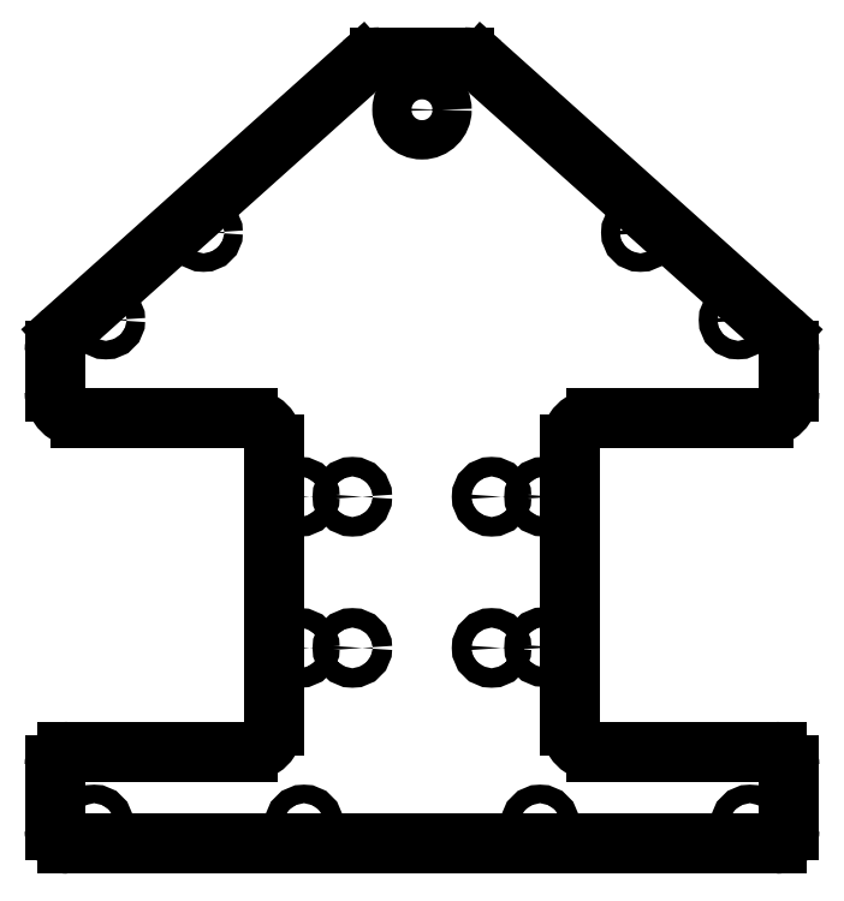
<metadata>
{"format":"dxf","ext":"dxf","renderer":"ezdxf+matplotlib","layout":"modelspace","background":"white","min_lineweight":24,"dpi":150}
</metadata>
<code>
0
SECTION
2
ENTITIES
0
LINE
8
0
10
7
20
0.125
11
7
21
0.75
0
ARC
8
0
10
6.875
20
0.125
40
0.125
50
270
51
360
0
ARC
8
0
10
6.875
20
0.75
40
0.125
50
360
51
90
0
LINE
8
0
10
0.125
20
-1.11e-15
11
6.875
21
-2.22e-15
0
LINE
8
0
10
6.875
20
0.875
11
5.163
21
0.875
0
ARC
8
0
10
0.125
20
0.125
40
0.125
50
180
51
270
0
ARC
8
0
10
5.163
20
1.125
40
0.25
50
180
51
270
0
LINE
8
0
10
-2.665e-15
20
0.75
11
-2.665e-15
21
0.125
0
LINE
8
0
10
4.913
20
1.125
11
4.913
21
3.809
0
ARC
8
0
10
0.125
20
0.75
40
0.125
50
90
51
180
0
ARC
8
0
10
5.163
20
3.809
40
0.25
50
90
51
180
0
LINE
8
0
10
1.836
20
0.875
11
0.125
21
0.875
0
LINE
8
0
10
5.163
20
4.059
11
6.75
21
4.059
0
ARC
8
0
10
1.836
20
1.125
40
0.25
50
270
51
360
0
ARC
8
0
10
6.75
20
4.309
40
0.25
50
270
51
360
0
LINE
8
0
10
2.086
20
3.809
11
2.086
21
1.125
0
LINE
8
0
10
7
20
4.309
11
7
21
4.697
0
ARC
8
0
10
1.836
20
3.809
40
0.25
50
360
51
90
0
ARC
8
0
10
6.75
20
4.697
40
0.25
50
360
51
48.11
0
LINE
8
0
10
0.25
20
4.059
11
1.836
21
4.059
0
LINE
8
0
10
6.917
20
4.884
11
4.071
21
7.436
0
ARC
8
0
10
0.25
20
4.309
40
0.25
50
180
51
270
0
ARC
8
0
10
3.904
20
7.25
40
0.25
50
48.11
51
90
0
LINE
8
0
10
-1.998e-15
20
4.697
11
-1.998e-15
21
4.309
0
LINE
8
0
10
3.904
20
7.5
11
3.096
21
7.5
0
ARC
8
0
10
0.25
20
4.697
40
0.25
50
131.9
51
180
0
ARC
8
0
10
3.096
20
7.25
40
0.25
50
90
51
131.9
0
LINE
8
0
10
2.929
20
7.436
11
0.08307
21
4.884
0
CIRCLE
8
holes
10
4.163
20
1.867
40
0.093
0
CIRCLE
8
holes
10
4.663
20
1.875
40
0.093
0
CIRCLE
8
holes
10
4.663
20
3.309
40
0.093
0
CIRCLE
8
holes
10
4.163
20
3.309
40
0.093
0
CIRCLE
8
holes
10
4.625
20
0.1875
40
0.0885
0
CIRCLE
8
holes
10
0.375
20
0.1875
40
0.0885
0
CIRCLE
8
holes
10
2.336
20
1.867
40
0.093
0
CIRCLE
8
holes
10
2.375
20
0.1875
40
0.0885
0
CIRCLE
8
holes
10
2.336
20
3.309
40
0.093
0
CIRCLE
8
holes
10
2.836
20
3.309
40
0.093
0
CIRCLE
8
holes
10
2.836
20
1.867
40
0.093
0
CIRCLE
8
holes
10
1.418
20
5.829
40
0.0885
0
CIRCLE
8
holes
10
5.582
20
5.829
40
0.0885
0
CIRCLE
8
holes
10
0.4874
20
4.994
40
0.0885
0
CIRCLE
8
holes
10
3.5
20
7
40
0.1875
0
CIRCLE
8
holes
10
6.513
20
4.994
40
0.0885
0
CIRCLE
8
holes
10
6.625
20
0.1875
40
0.0885
0
ENDSEC
0
EOF

</code>
